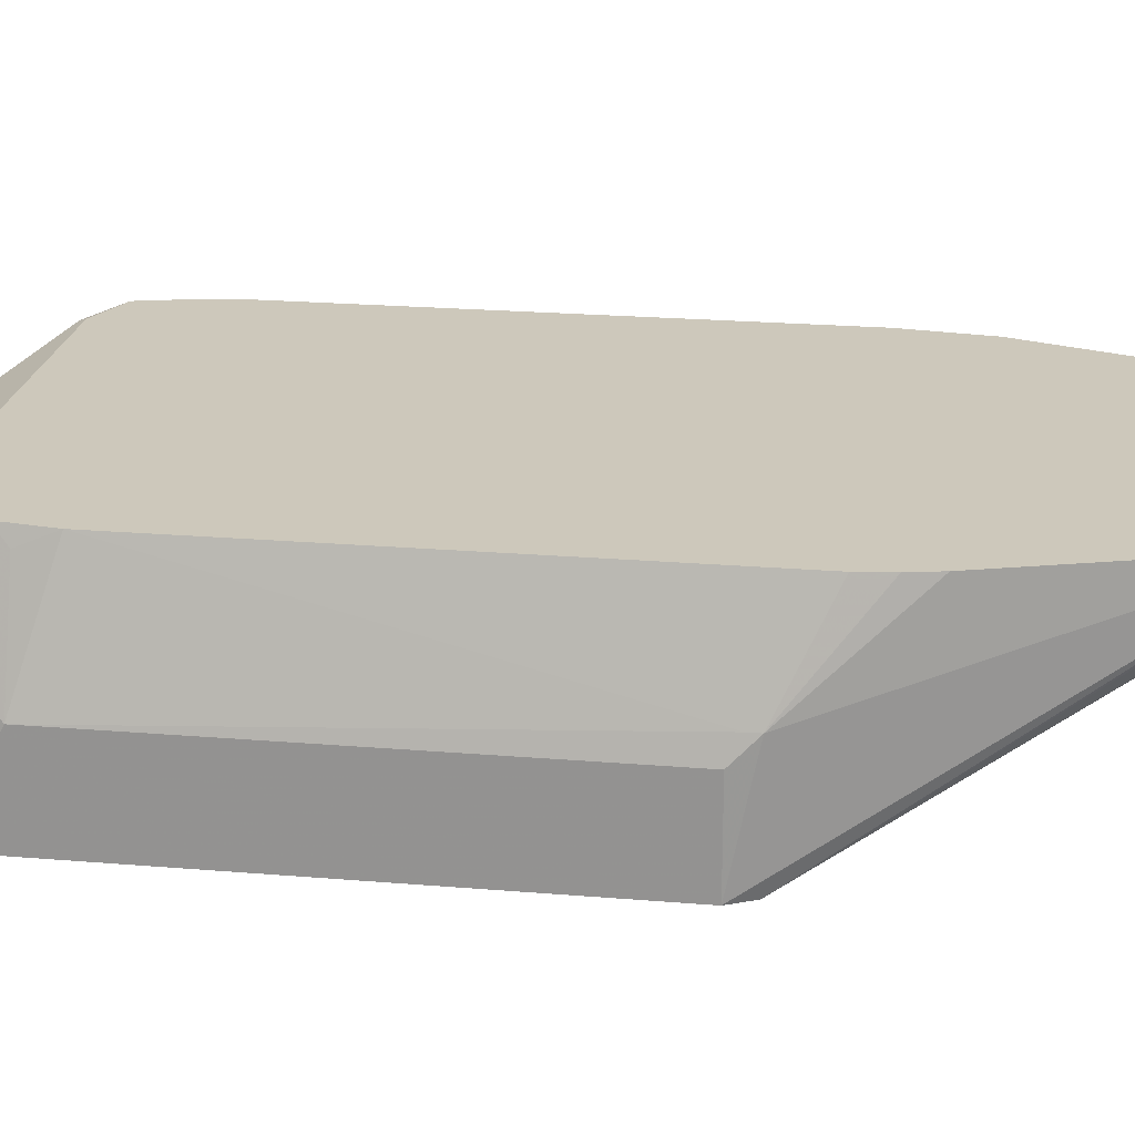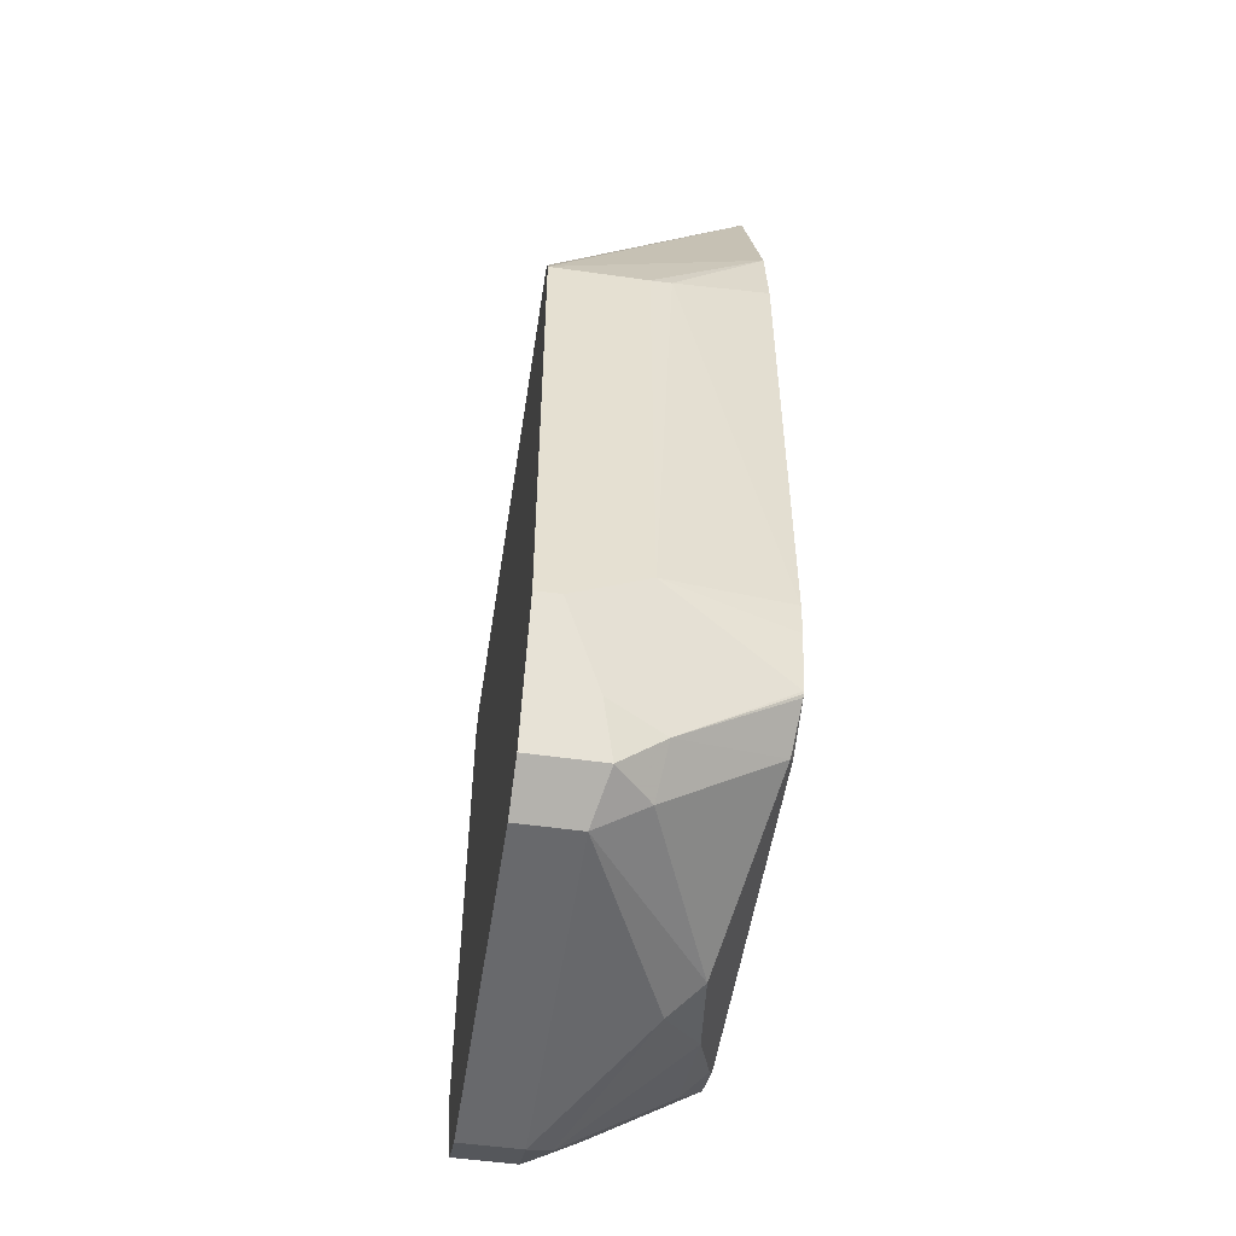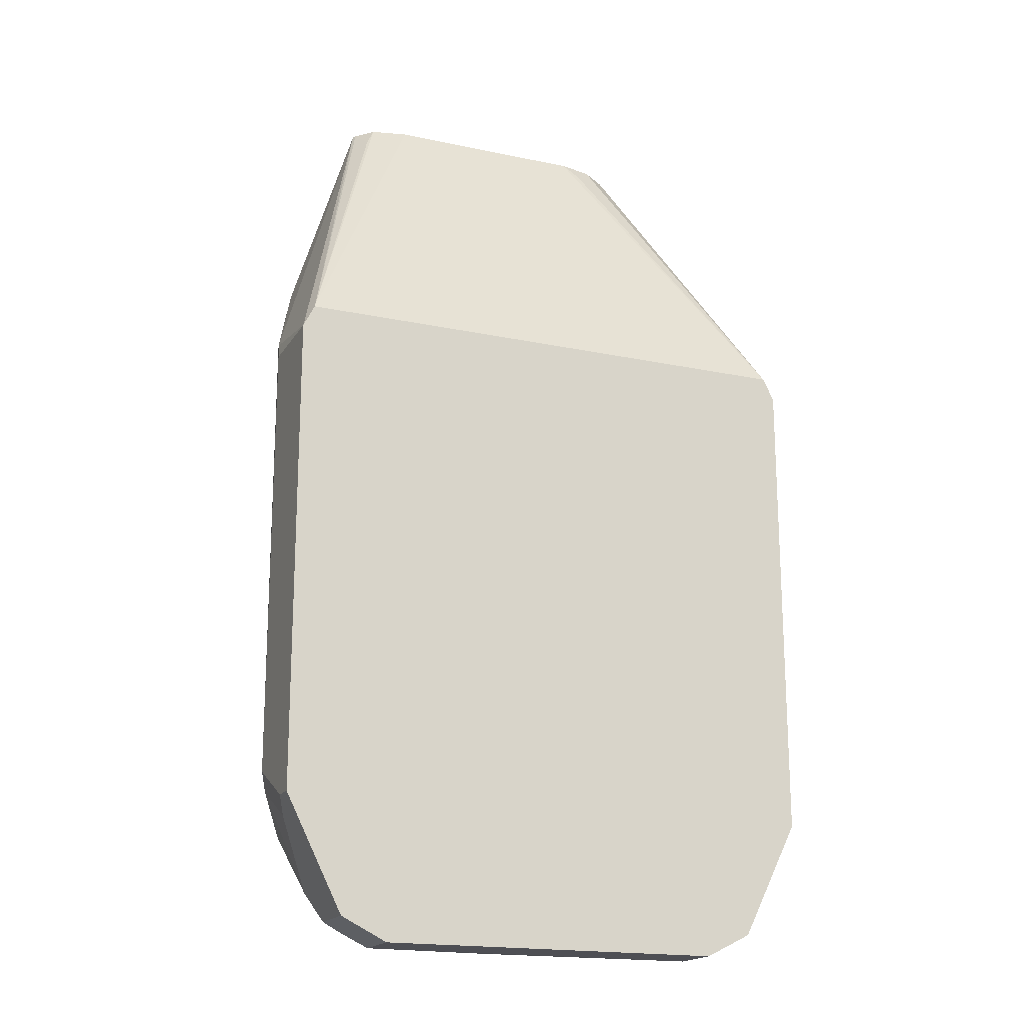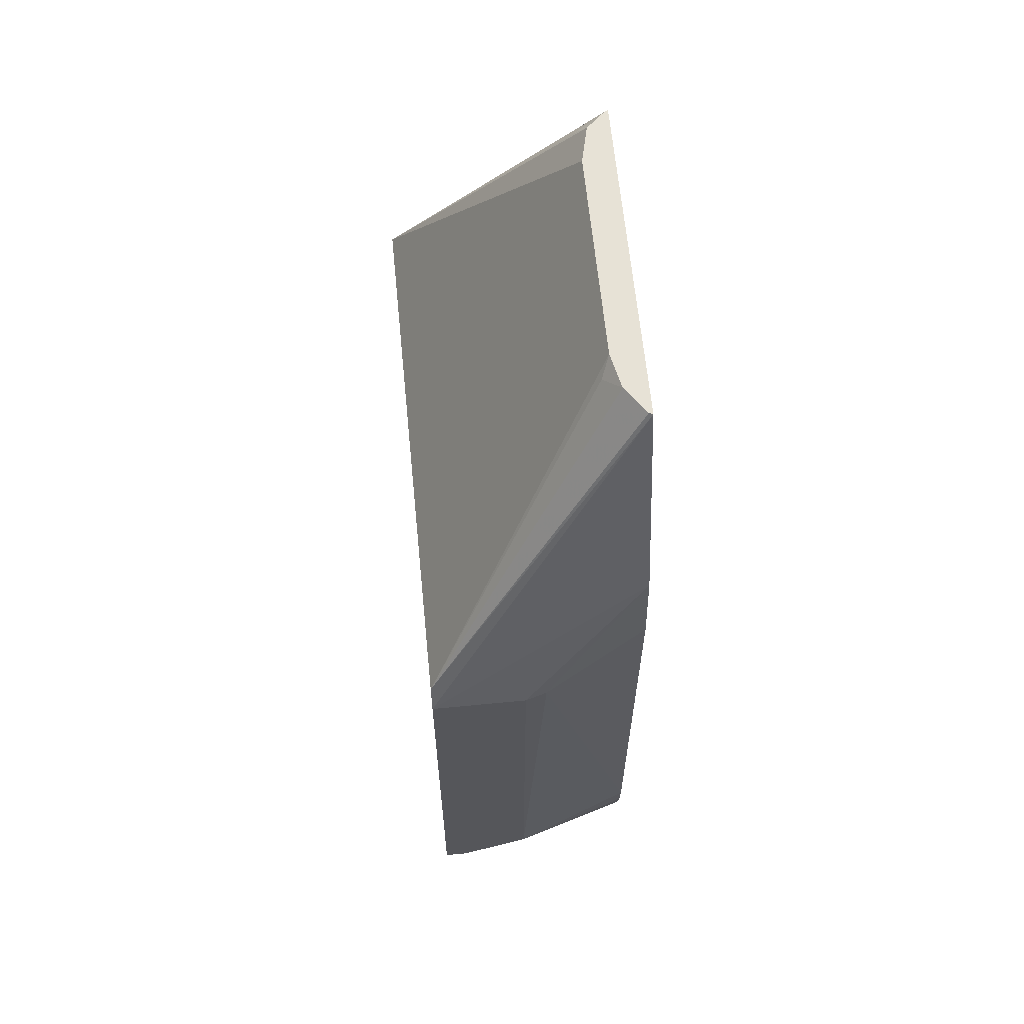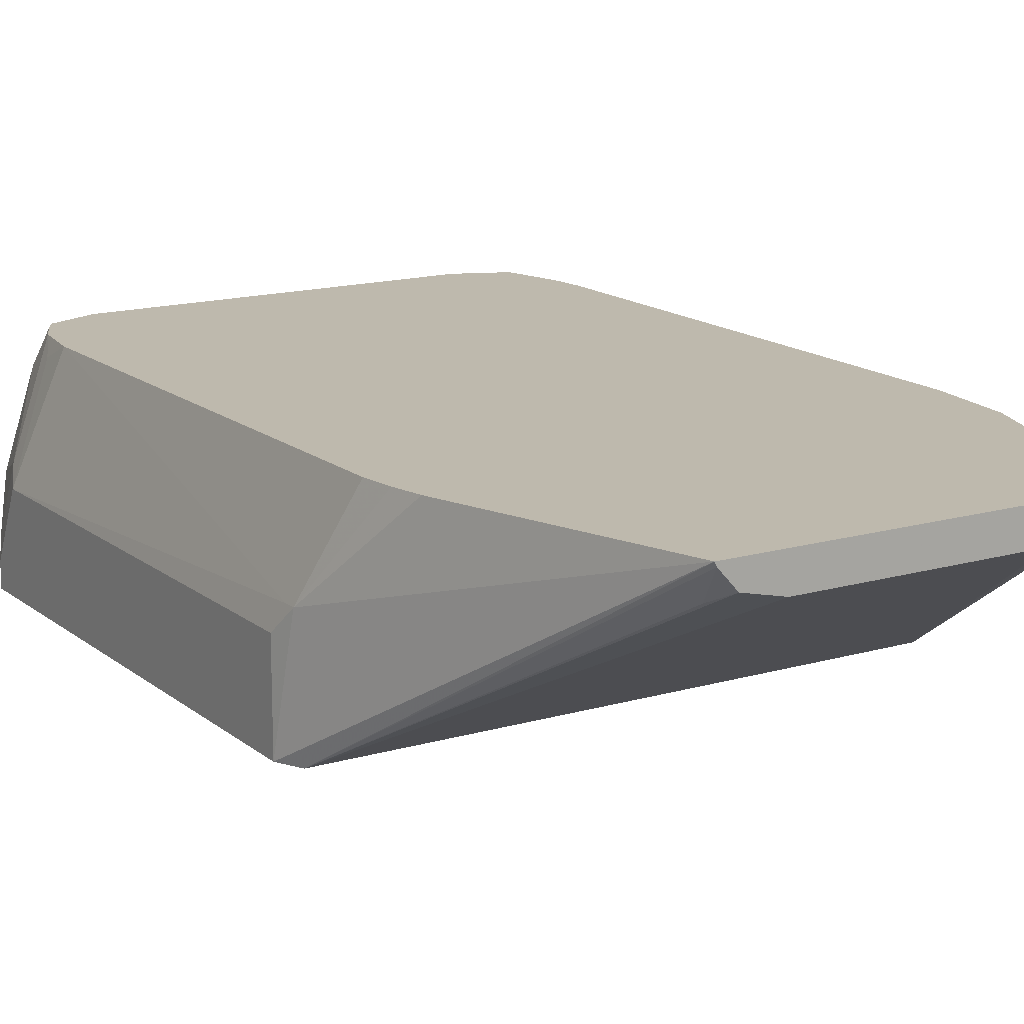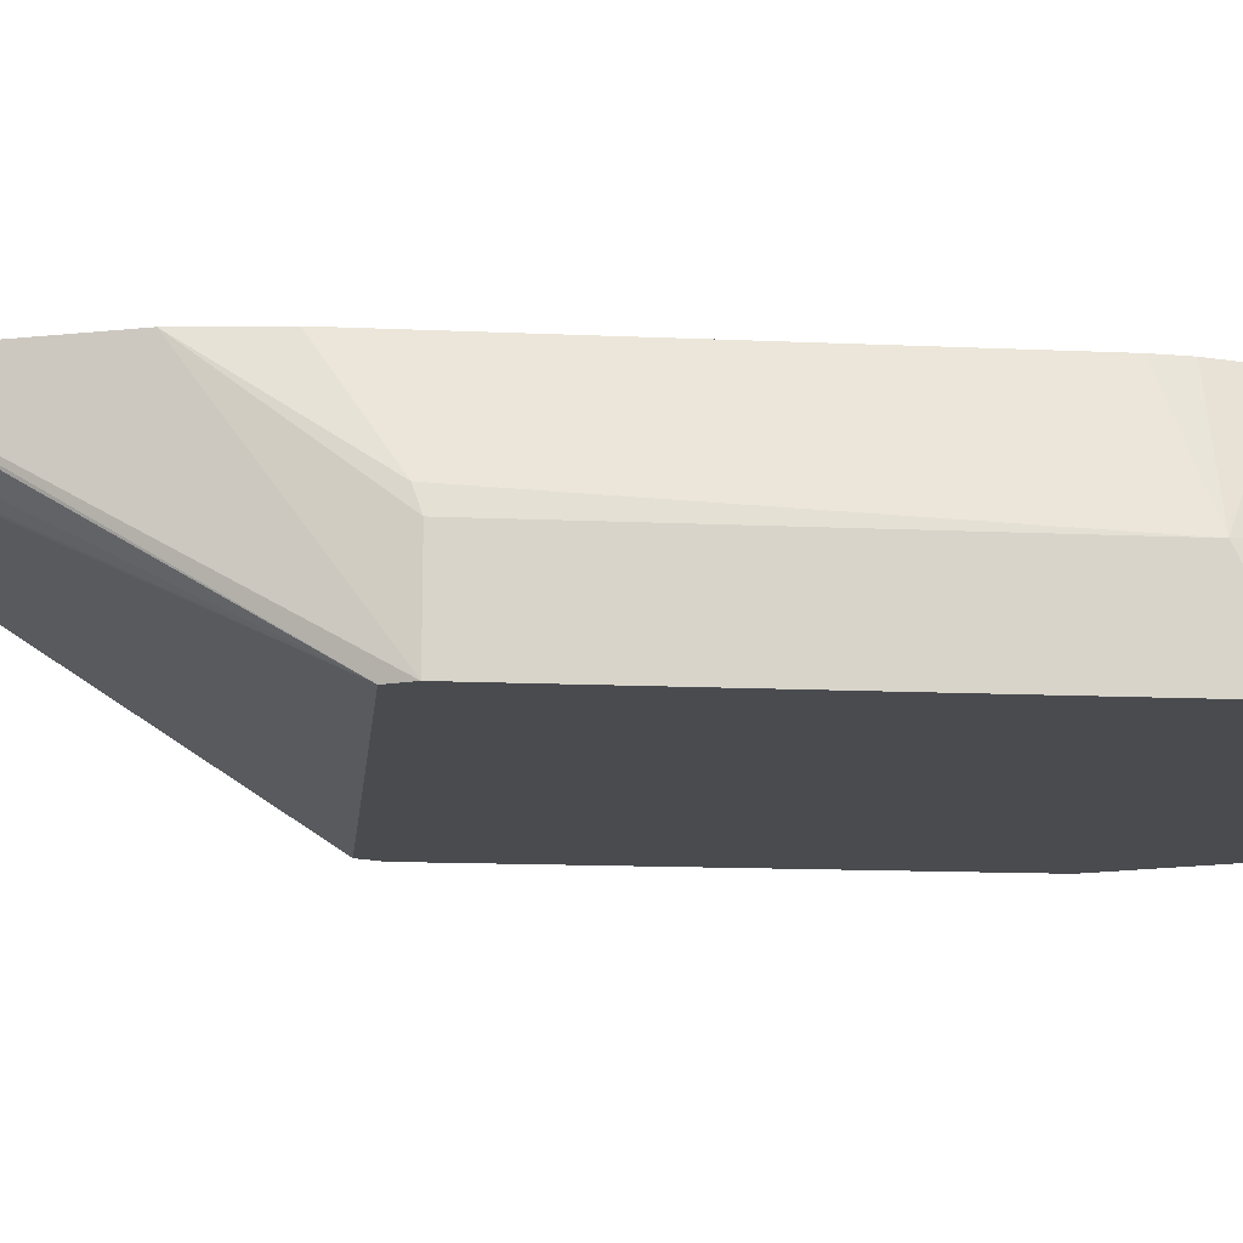
<metadata>
{"format":"obj","ext":"obj","renderer":"f3d","projection":"perspective","resolution":1024,"background":"white","views":[{"elev":21.9,"azim":-81.6,"up":"+Y"},{"elev":-52.8,"azim":81.3,"up":"+Z"},{"elev":-18.3,"azim":-22.4,"up":"+Z"},{"elev":63.2,"azim":84.4,"up":"+Z"},{"elev":15.2,"azim":-31.9,"up":"+Y"},{"elev":-14.1,"azim":84.3,"up":"+Y"}]}
</metadata>
<code>
v -0.1387 -0.3582 -0.4854
v -0.1329 -0.3582 -0.4738
v -0.0818 -0.2524 -0.31
v -0.1358 -0.3005 -0.4738
v -0.1387 -0.312 -0.4854
v -0.1387 -0.3582 -0.728
v 0.1329 -0.3582 -0.4738
v -0.05403 -0.2677 -0.31
v -0.07265 -0.2633 -0.31
v -0.078 -0.2687 -0.3207
v -0.08088 -0.2542 -0.31
v 0.0818 -0.2524 -0.31
v -0.1165 -0.2524 -0.4209
v -0.1194 -0.2524 -0.4353
v -0.1213 -0.2524 -0.4508
v -0.1358 -0.3005 -0.4796
v -0.1387 -0.312 -0.7107
v -0.1387 -0.3467 -0.728
v -0.1271 -0.3582 -0.7512
v 0.08088 -0.2542 -0.31
v 0.07366 -0.2687 -0.3207
v 0.06741 -0.2639 -0.31
v 0.05777 -0.2716 -0.3178
v 0.04996 -0.2677 -0.31
v 0.1387 -0.3582 -0.4854
v 0.1165 -0.2524 -0.4105
v -0.1213 -0.2524 -0.6934
v -0.1213 -0.26 -0.7107
v -0.1175 -0.2524 -0.7184
v -0.1343 -0.3034 -0.7194
v -0.1343 -0.338 -0.7367
v -0.1271 -0.3467 -0.7512
v -0.1194 -0.3582 -0.7666
v 0.1387 -0.312 -0.4854
v 0.1387 -0.3582 -0.728
v 0.1213 -0.2524 -0.4508
v 0.1369 -0.3016 -0.482
v -0.1167 -0.2524 -0.7204
v -0.117 -0.2687 -0.7367
v -0.117 -0.3207 -0.7714
v -0.1213 -0.3294 -0.7627
v -0.1136 -0.3582 -0.7781
v 0.1387 -0.312 -0.7107
v 0.1271 -0.3582 -0.7512
v 0.1387 -0.3467 -0.728
v 0.1213 -0.2524 -0.6934
v -0.1091 -0.2524 -0.7357
v -0.1078 -0.2524 -0.7378
v -0.1083 -0.3034 -0.7714
v -0.1098 -0.3294 -0.7858
v -0.1098 -0.3582 -0.7858
v 0.1213 -0.3294 -0.7627
v 0.1127 -0.3034 -0.7714
v 0.1132 -0.2524 -0.7357
v 0.1198 -0.2524 -0.7092
v 0.1271 -0.3409 -0.7512
v 0.1098 -0.3582 -0.7858
v -0.0846 -0.2524 -0.7475
v -0.08088 -0.2542 -0.7512
v -0.09245 -0.2658 -0.757
v -0.09967 -0.3207 -0.7887
v -0.104 -0.312 -0.7801
v -0.08666 -0.3294 -0.7974
v -0.1059 -0.3582 -0.7878
v 0.1098 -0.3236 -0.7858
v 0.09245 -0.3062 -0.7858
v 0.09245 -0.2542 -0.7512
v 0.1116 -0.2524 -0.7378
v 0.1127 -0.2524 -0.7367
v 0.08666 -0.3582 -0.7974
v 0.08873 -0.2524 -0.7475
v 0.005756 -0.2716 -0.7858
v -0.04043 -0.2658 -0.7743
v -0.09245 -0.3178 -0.7916
v 0.08666 -0.3294 -0.7974
v -0.08666 -0.3582 -0.7974
v -0.008661 -0.286 -0.7931
f 40 50 41
f 40 49 50
f 39 48 49
f 39 47 48
f 38 47 39
f 39 49 40
f 42 50 51
f 43 55 46
f 43 52 53
f 43 53 54
f 43 54 55
f 44 57 65
f 44 65 52
f 37 43 46
f 44 52 56
f 43 45 52
f 36 37 46
f 26 37 36
f 35 44 56
f 45 56 52
f 25 45 43
f 25 43 34
f 26 34 37
f 27 29 28
f 29 38 39
f 29 39 30
f 30 39 40
f 30 40 31
f 31 40 41
f 31 41 32
f 32 41 33
f 33 41 50
f 33 50 42
f 34 43 37
f 35 56 45
f 48 58 59
f 63 77 75
f 48 60 61
f 60 73 74
f 60 74 61
f 61 74 63
f 63 75 70
f 63 70 76
f 63 76 64
f 63 74 77
f 25 35 45
f 65 75 66
f 66 75 72
f 66 72 67
f 67 71 68
f 72 75 77
f 72 77 73
f 73 77 74
f 59 73 60
f 59 72 73
f 59 67 72
f 58 67 59
f 48 61 62
f 48 62 49
f 49 62 50
f 50 61 63
f 50 63 64
f 50 64 51
f 50 62 61
f 48 59 60
f 52 65 53
f 53 66 67
f 53 67 68
f 53 68 69
f 53 69 54
f 57 70 75
f 57 75 65
f 58 71 67
f 53 65 66
f 25 34 26
f 17 27 28
f 20 22 21
f 2 7 24
f 2 24 8
f 2 8 9
f 2 9 10
f 2 10 11
f 2 11 3
f 3 11 9
f 3 9 8
f 3 8 24
f 3 24 22
f 3 22 20
f 3 20 12
f 3 12 26
f 3 26 36
f 3 36 46
f 1 7 2
f 3 46 55
f 1 25 7
f 1 44 35
f 1 2 3
f 1 3 4
f 1 4 5
f 1 5 17
f 1 17 18
f 1 18 6
f 1 6 19
f 1 19 33
f 1 33 42
f 1 42 51
f 1 51 64
f 1 64 76
f 1 76 70
f 22 24 23
f 1 57 44
f 1 35 25
f 3 55 54
f 1 70 57
f 3 69 68
f 7 12 20
f 7 20 21
f 7 21 22
f 7 22 23
f 7 23 24
f 7 25 12
f 9 11 10
f 12 25 26
f 17 28 29
f 17 29 30
f 17 30 31
f 17 31 18
f 18 31 32
f 19 32 33
f 3 54 69
f 6 32 19
f 6 18 32
f 16 27 17
f 4 16 17
f 3 68 71
f 4 17 5
f 3 71 58
f 3 58 48
f 3 48 47
f 3 38 29
f 3 29 27
f 3 47 38
f 3 15 14
f 3 14 13
f 3 13 4
f 4 13 14
f 4 14 15
f 3 27 15
f 4 15 27
f 4 27 16

</code>
